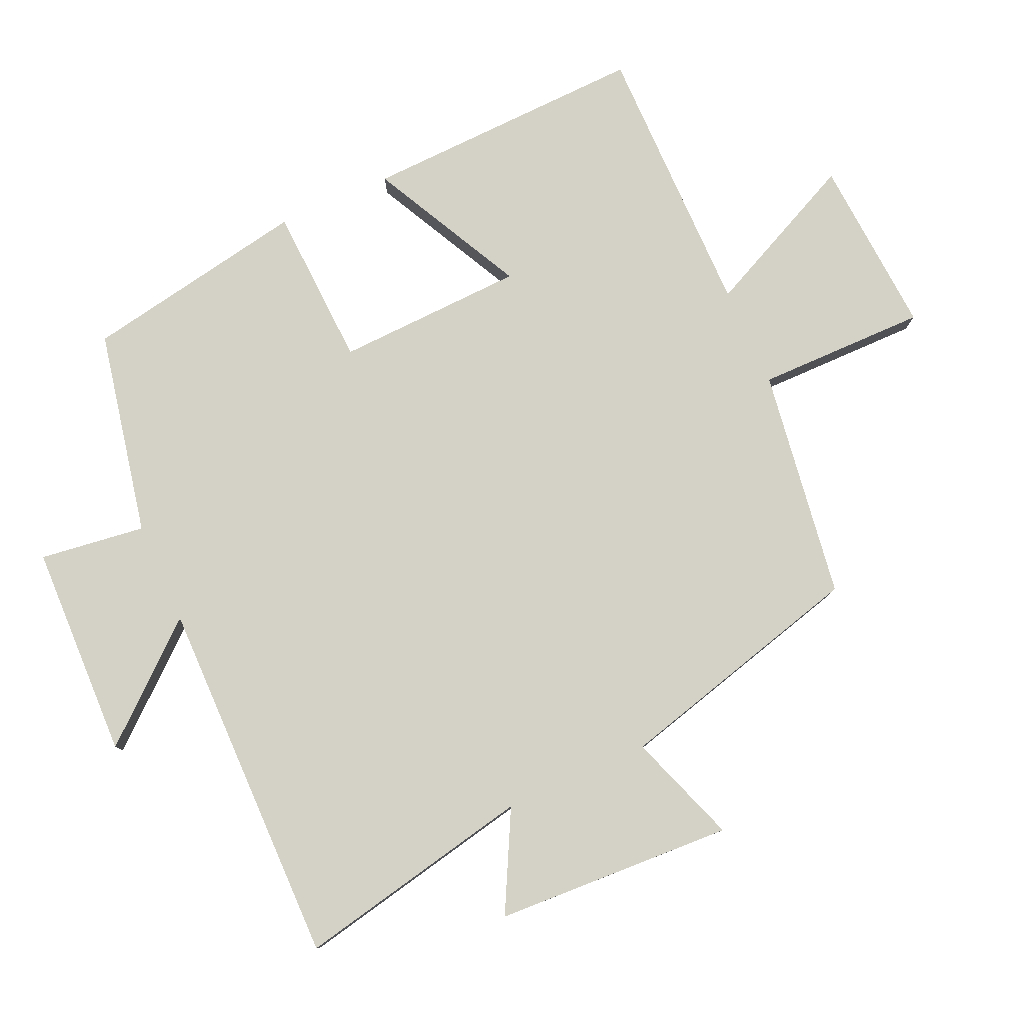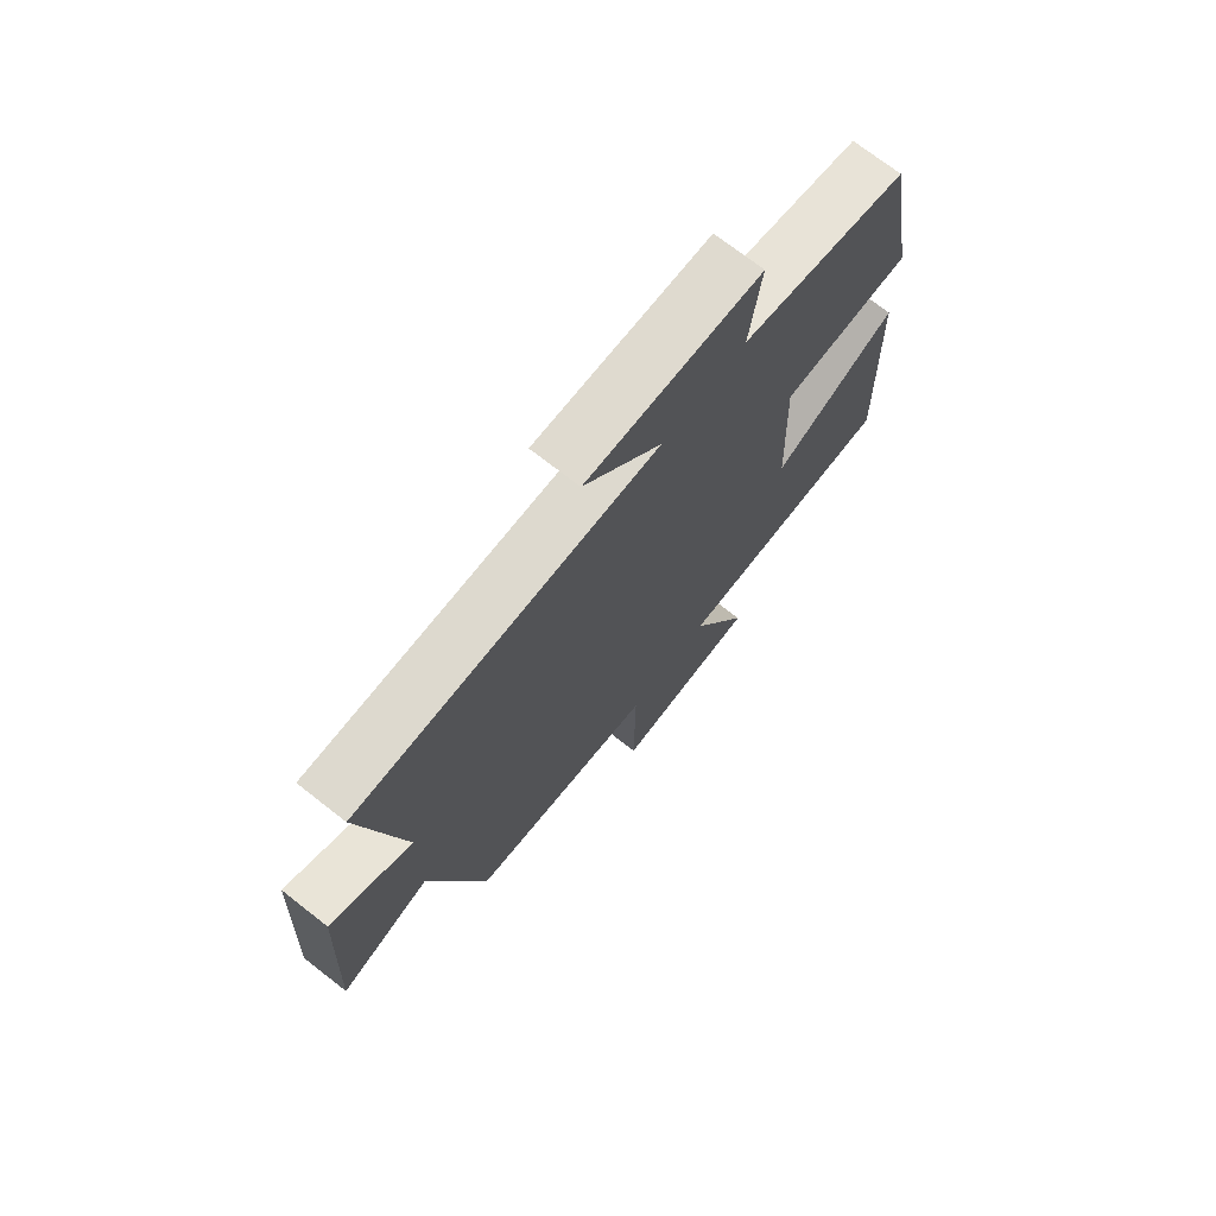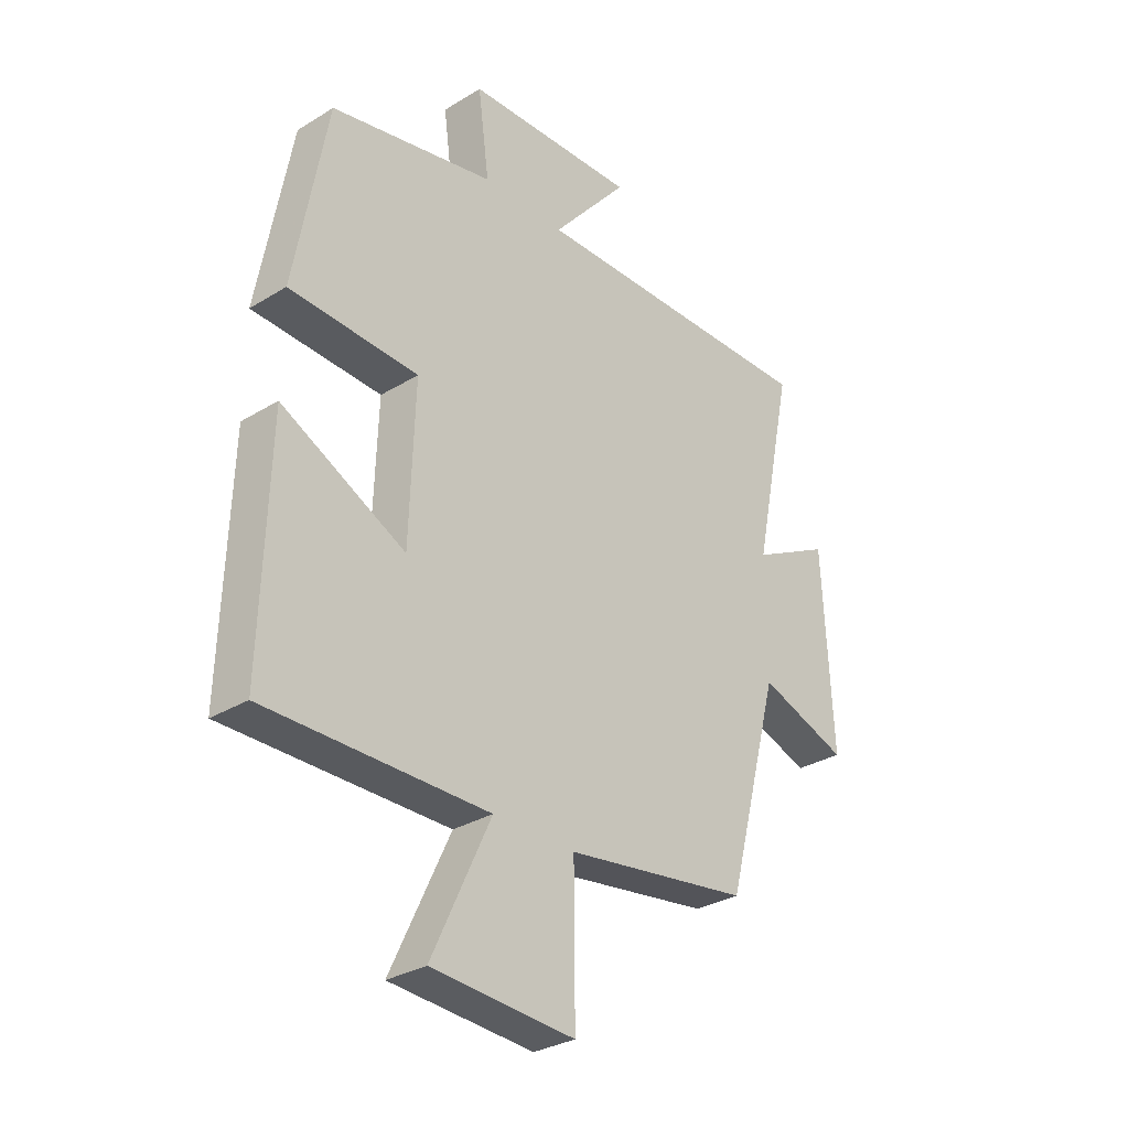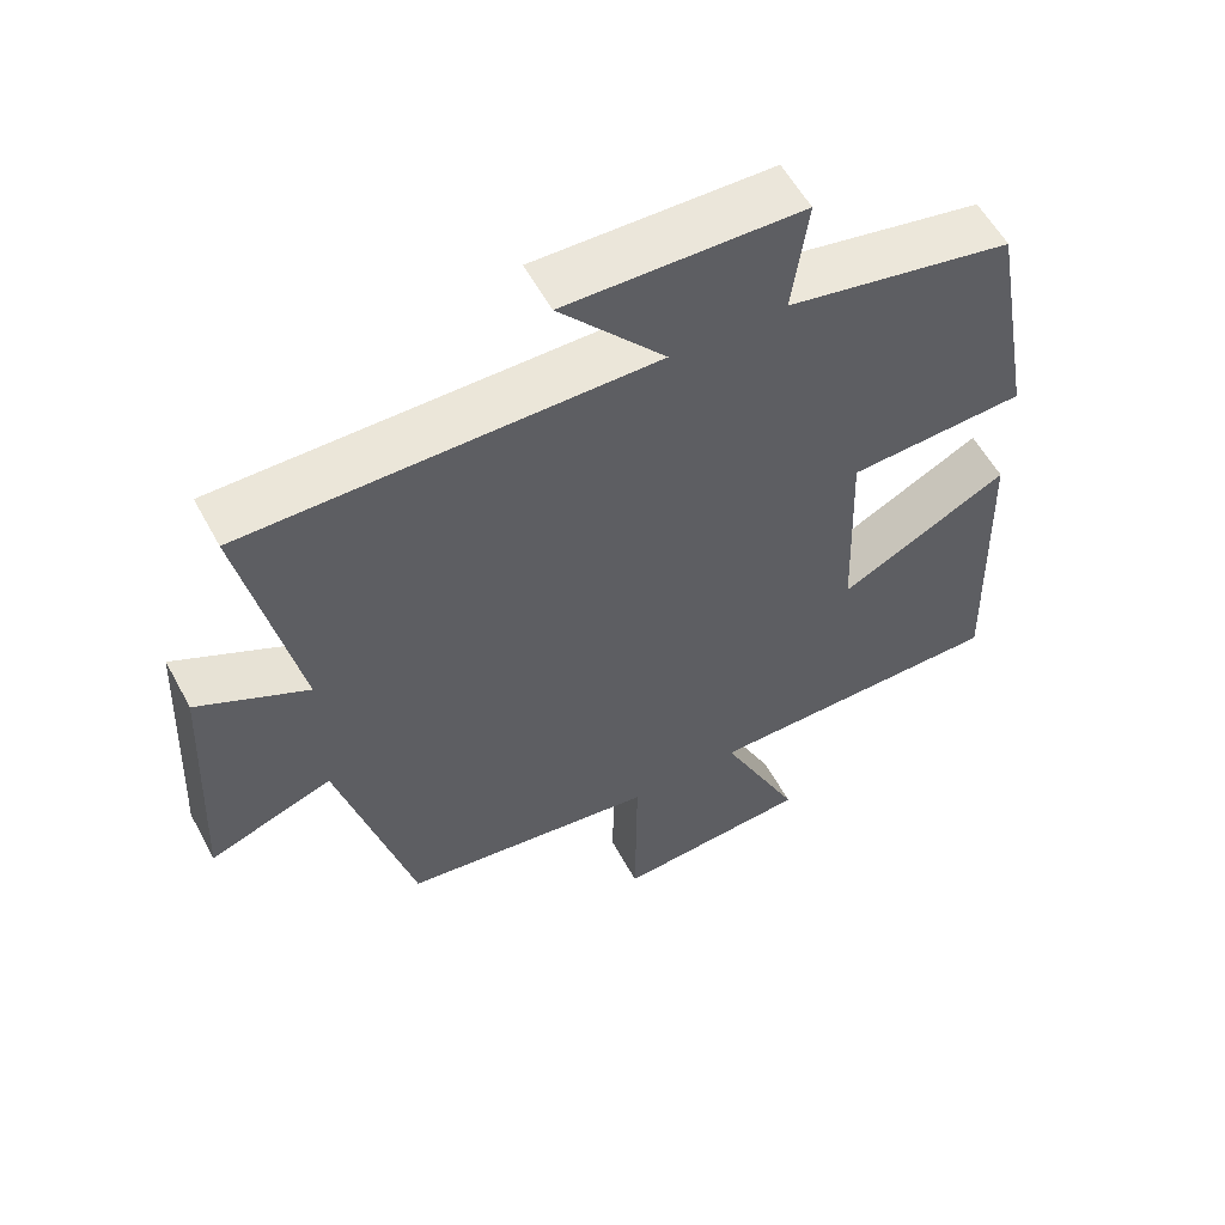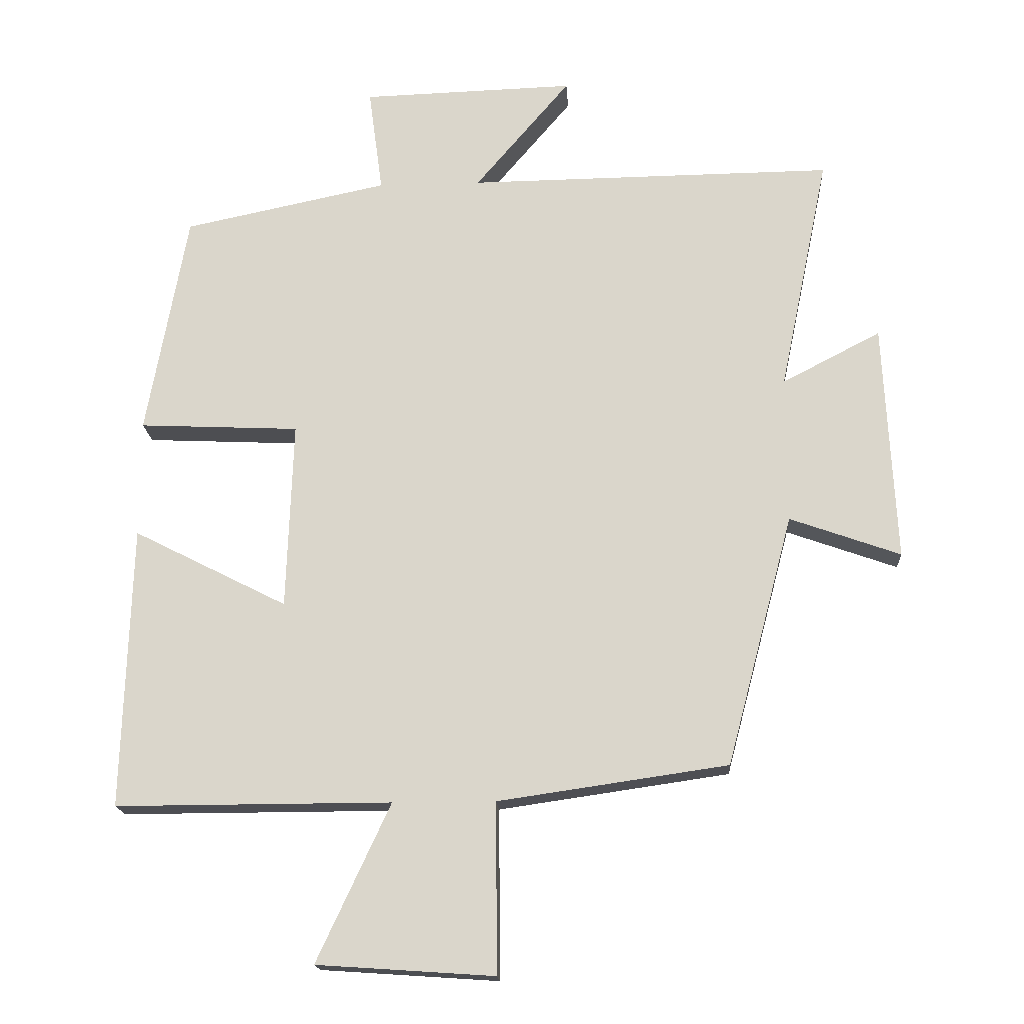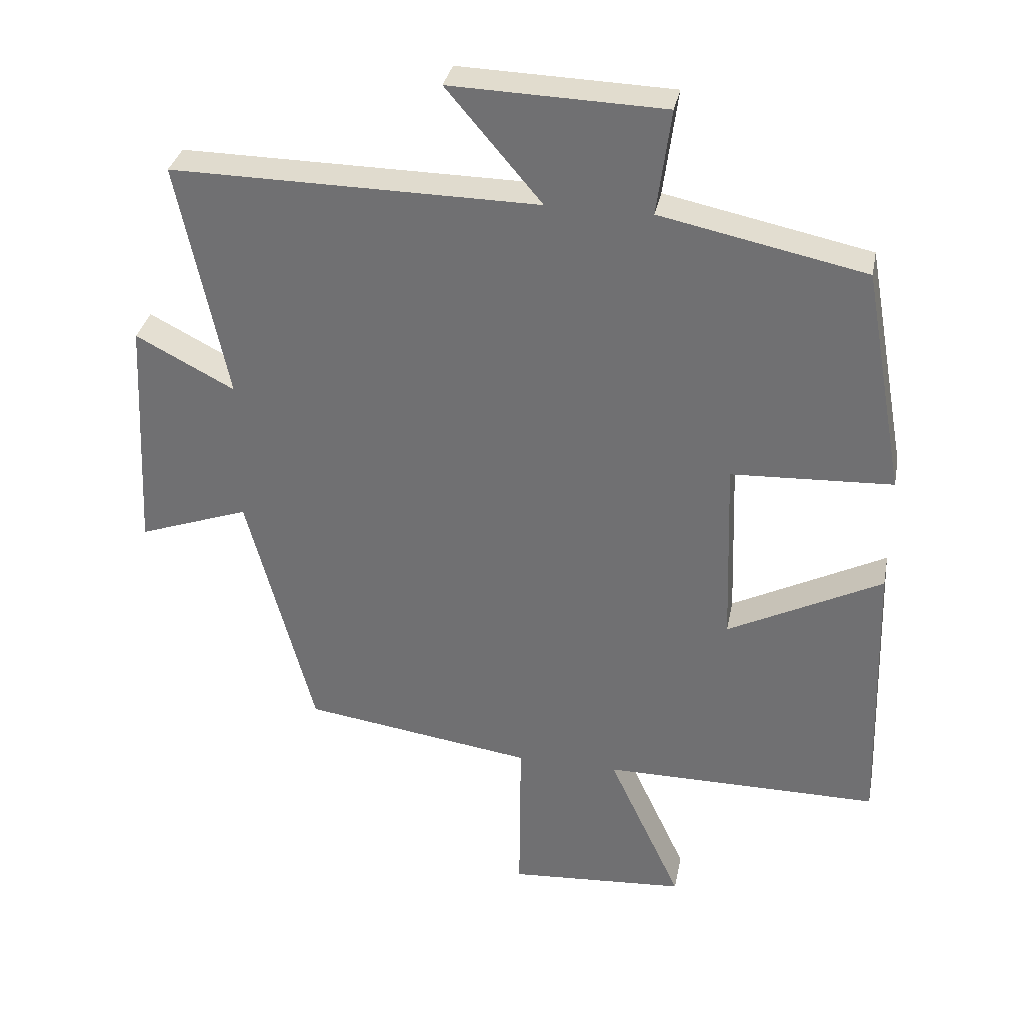
<metadata>
{"format":"obj","ext":"obj","renderer":"f3d","projection":"perspective","resolution":1024,"background":"white","views":[{"elev":79.8,"azim":65.8,"up":"+Y"},{"elev":72.4,"azim":128.0,"up":"+Z"},{"elev":-30.7,"azim":-48.6,"up":"+Z"},{"elev":57.4,"azim":151.7,"up":"+Z"},{"elev":-17.3,"azim":3.5,"up":"+Z"},{"elev":33.2,"azim":-169.0,"up":"+Z"}]}
</metadata>
<code>
v -0.513 0.07 -0.501
v -0.5 0.07 -0.077
v -0.269 0.07 -0.194
v -0.259 0.07 0.088
v -0.5 0.07 0.099
v -0.439 0.07 0.436
v -0.132 0.07 0.5
v -0.153 0.07 0.658
v 0.167 0.07 0.668
v 0.024 0.07 0.5
v 0.574 0.07 0.506
v 0.5 0.07 0.149
v 0.648 0.07 0.226
v 0.666 0.07 -0.132
v 0.5 0.07 -0.073
v 0.4 0.07 -0.45
v 0.055 0.07 -0.5
v 0.057 0.07 -0.754
v -0.209 0.07 -0.736
v -0.099 0.07 -0.5
v -0.513 0 -0.501
v -0.5 0 -0.077
v -0.269 0 -0.194
v -0.259 0 0.088
v -0.5 0 0.099
v -0.439 0 0.436
v -0.132 0 0.5
v -0.153 0 0.658
v 0.167 0 0.668
v 0.024 0 0.5
v 0.574 0 0.506
v 0.5 0 0.149
v 0.648 0 0.226
v 0.666 0 -0.132
v 0.5 0 -0.073
v 0.4 0 -0.45
v 0.055 0 -0.5
v 0.057 0 -0.754
v -0.209 0 -0.736
v -0.099 0 -0.5
f 17 18 19 20
f 15 16 17 20
f 15 20 1
f 12 13 14 15
f 12 15 1
f 10 11 12
f 7 8 9 10
f 7 10 12
f 6 7 12
f 5 6 12
f 4 5 12
f 3 4 12
f 1 2 3
f 1 3 12
f 40 39 38 37
f 40 37 36 35
f 21 40 35
f 35 34 33 32
f 21 35 32
f 32 31 30
f 30 29 28 27
f 32 30 27
f 32 27 26
f 32 26 25
f 32 25 24
f 32 24 23
f 23 22 21
f 32 23 21
f 1 21 22 2
f 2 22 23 3
f 3 23 24 4
f 4 24 25 5
f 5 25 26 6
f 6 26 27 7
f 7 27 28 8
f 8 28 29 9
f 9 29 30 10
f 10 30 31 11
f 11 31 32 12
f 12 32 33 13
f 13 33 34 14
f 14 34 35 15
f 15 35 36 16
f 16 36 37 17
f 17 37 38 18
f 18 38 39 19
f 19 39 40 20
f 20 40 21 1

</code>
